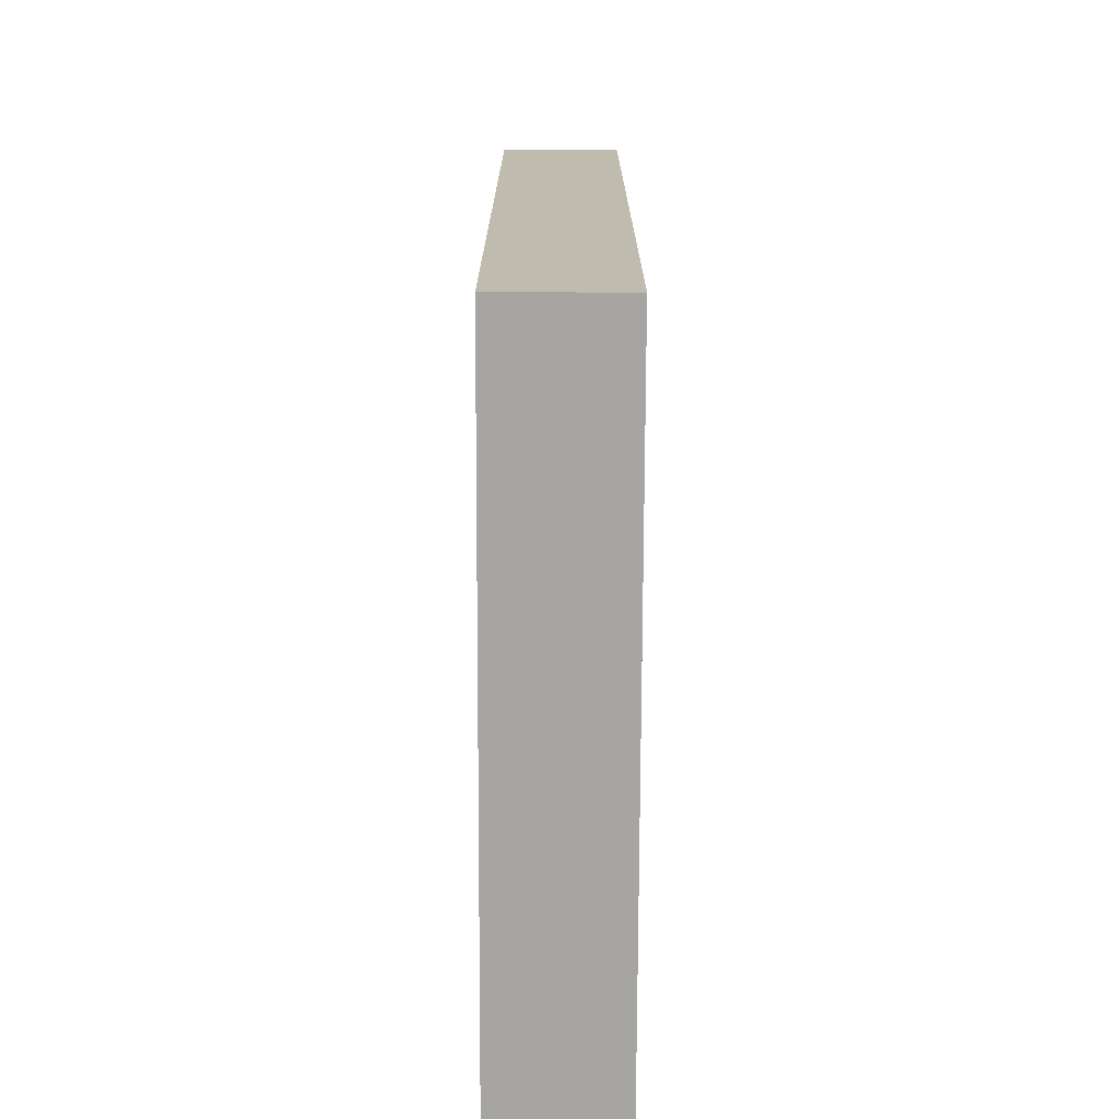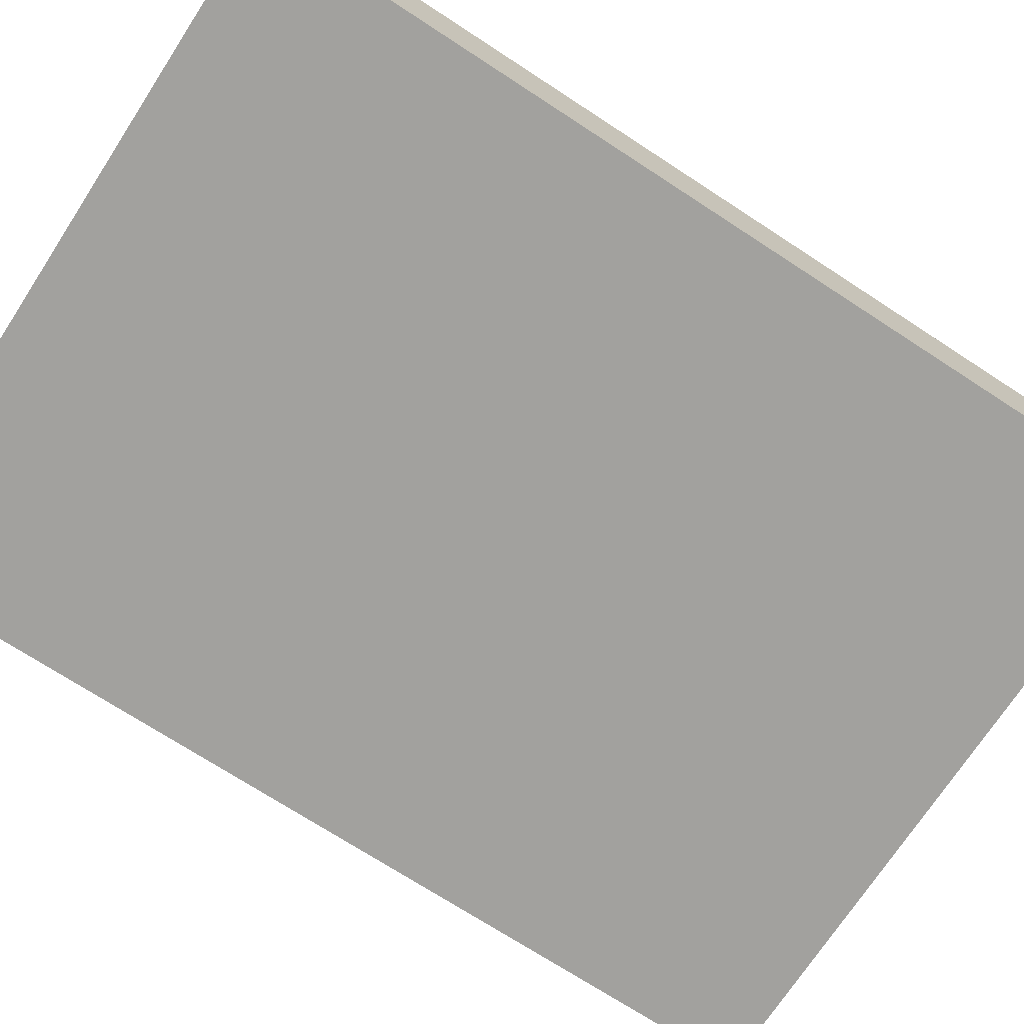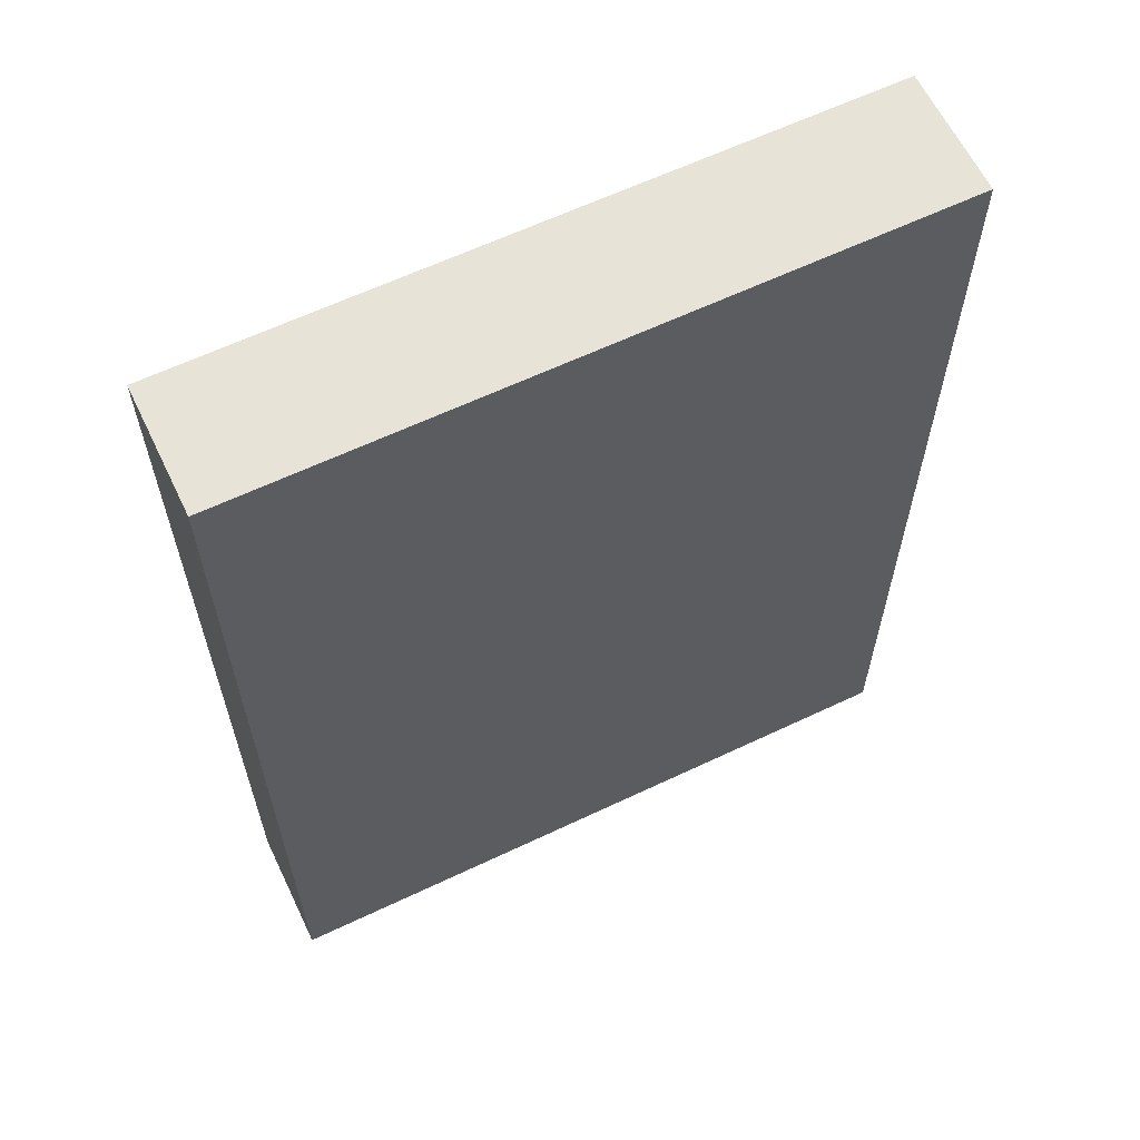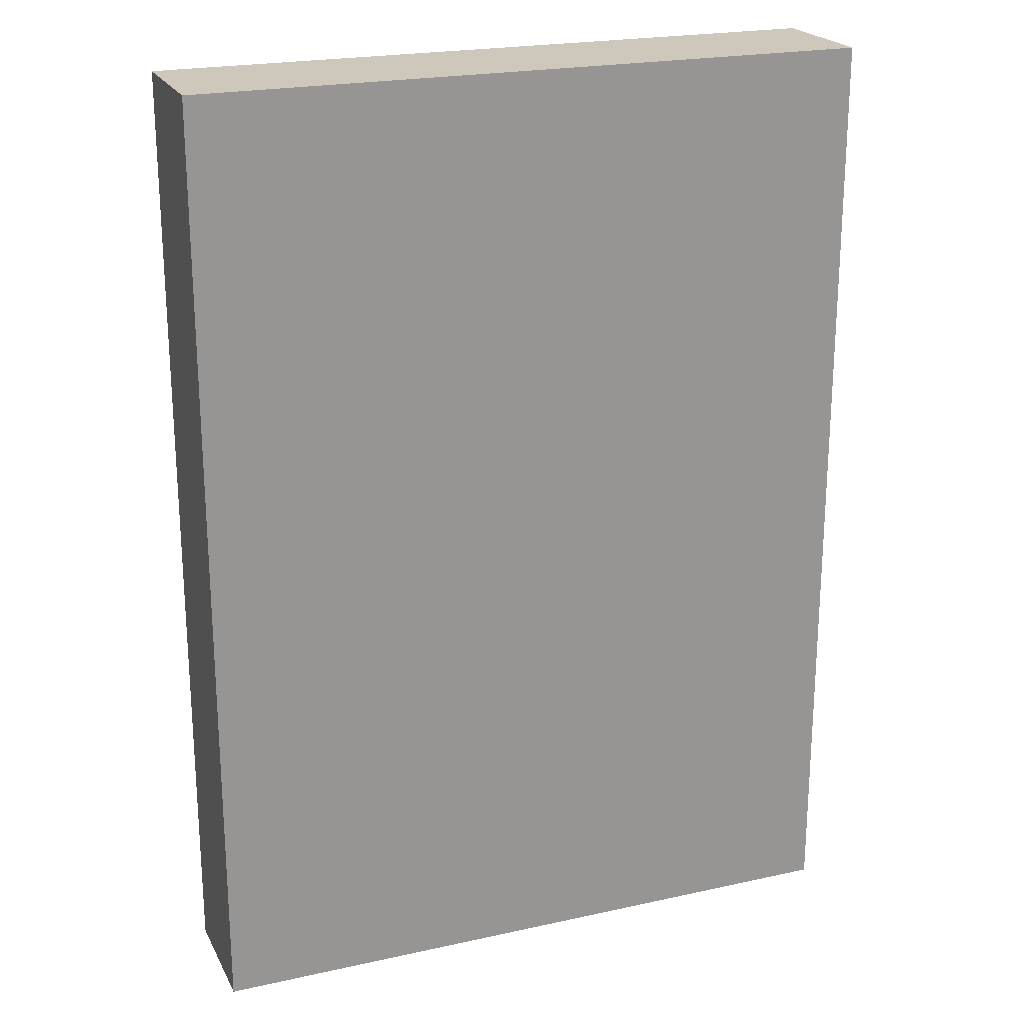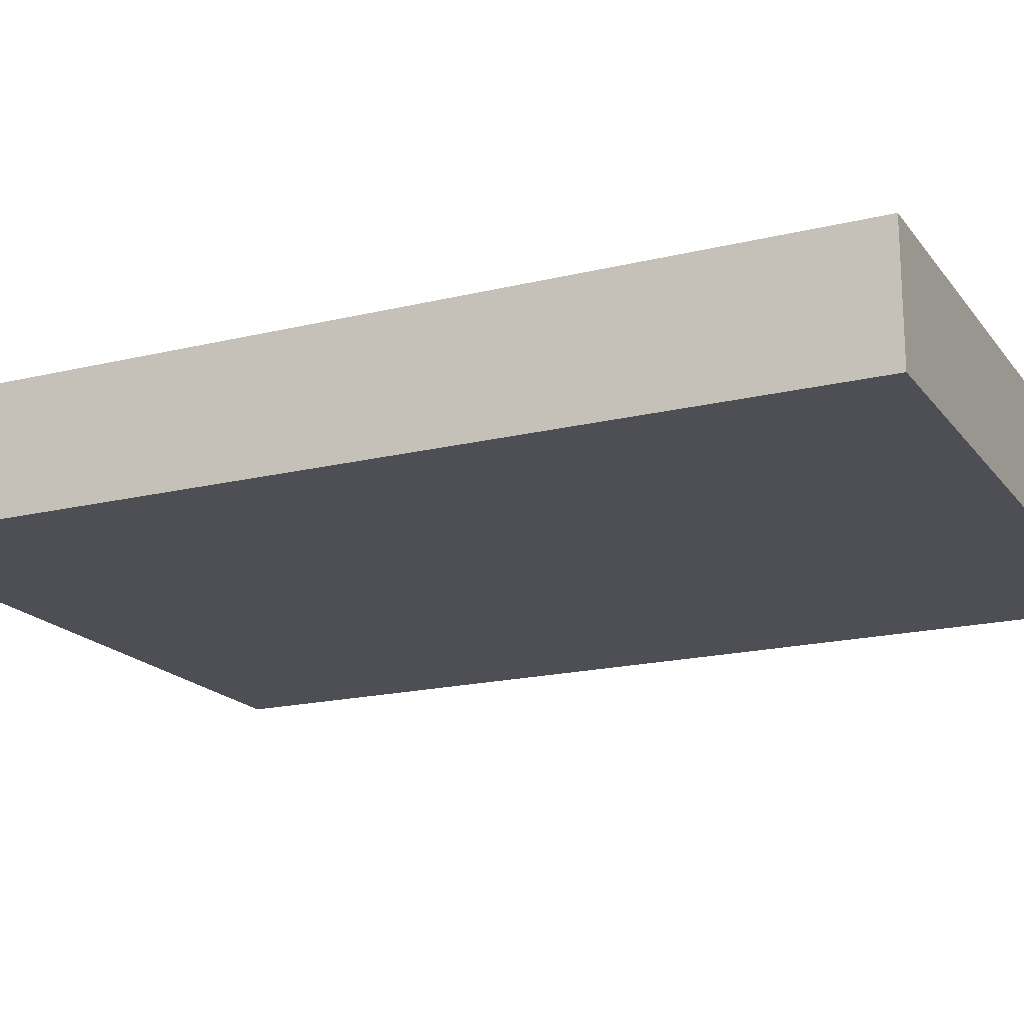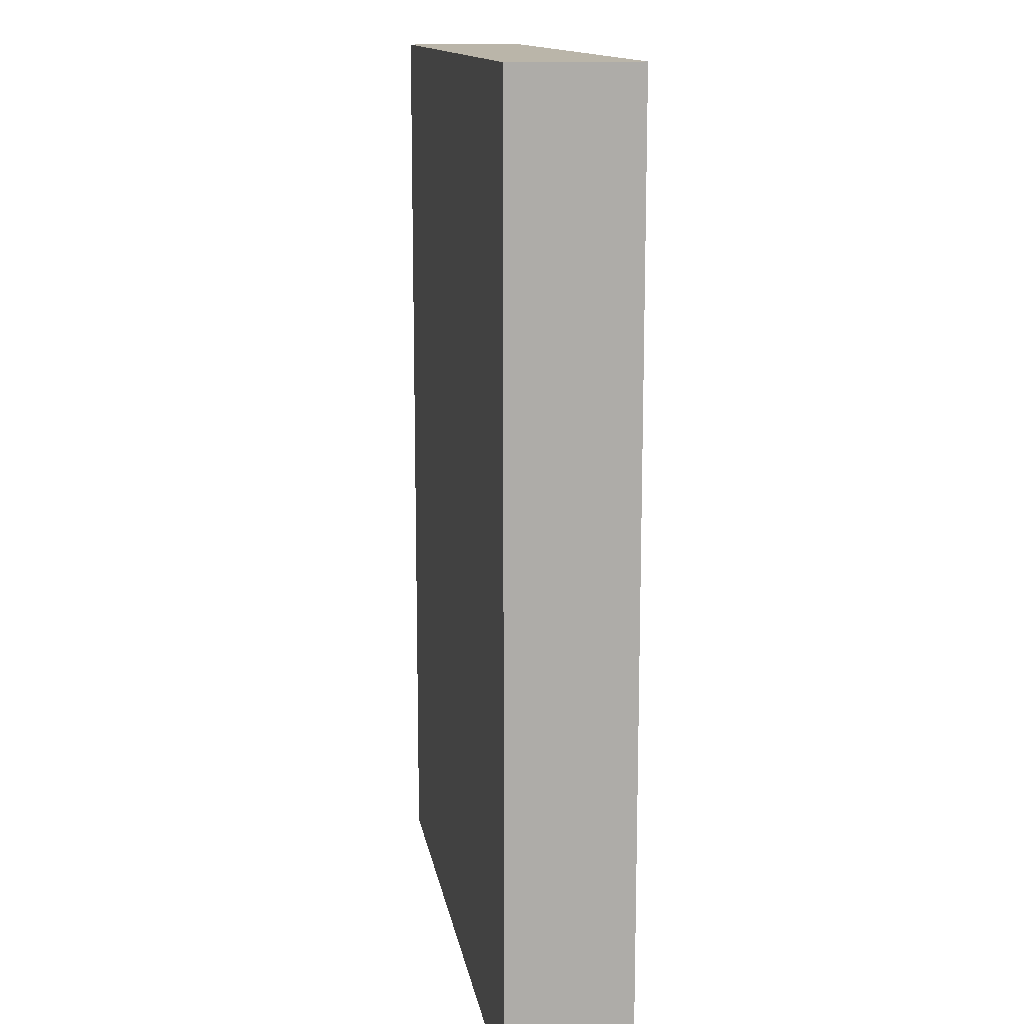
<metadata>
{"format":"obj","ext":"obj","renderer":"f3d","projection":"perspective","resolution":1024,"background":"white","views":[{"elev":-73.9,"azim":89.8,"up":"+Y"},{"elev":-72.1,"azim":56.9,"up":"+Z"},{"elev":62.4,"azim":-25.7,"up":"+Y"},{"elev":22.0,"azim":-21.1,"up":"+Y"},{"elev":-18.3,"azim":115.3,"up":"+Z"},{"elev":13.5,"azim":80.8,"up":"+Y"}]}
</metadata>
<code>
o convex_0
v 0.09359 0.1305 0.01719
v -0.09347 -0.1305 -0.01736
v 0.09359 -0.1305 -0.01736
v -0.09347 0.1305 -0.01736
v -0.09347 -0.1305 0.01719
v -0.09347 0.1305 0.01719
v 0.09359 0.1305 -0.01736
v 0.09359 -0.1305 0.01719
f 5 3 8
f 3 2 4
f 2 3 5
f 4 2 5
f 1 4 6
f 5 1 6
f 4 5 6
f 1 3 7
f 3 4 7
f 4 1 7
f 3 1 8
f 1 5 8

</code>
